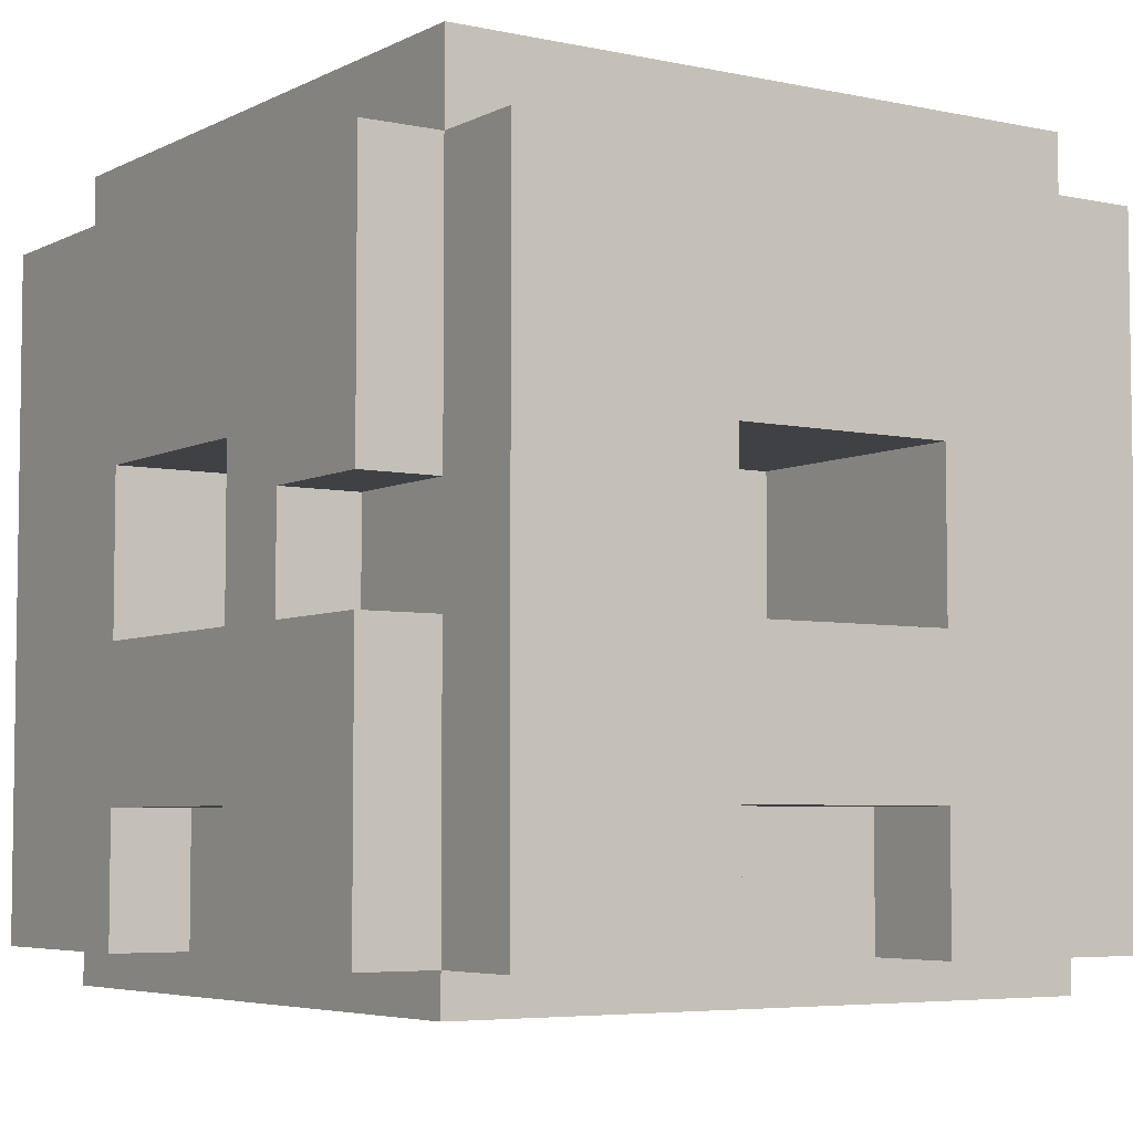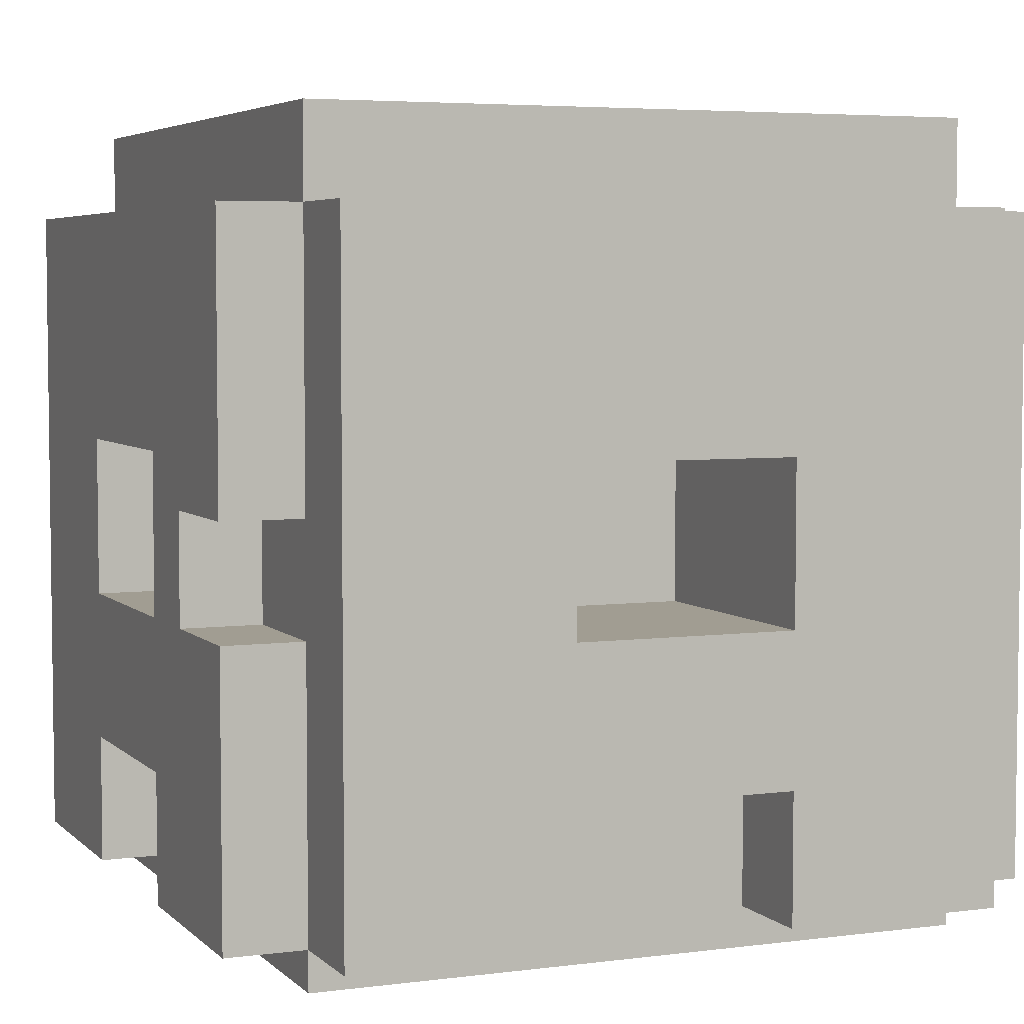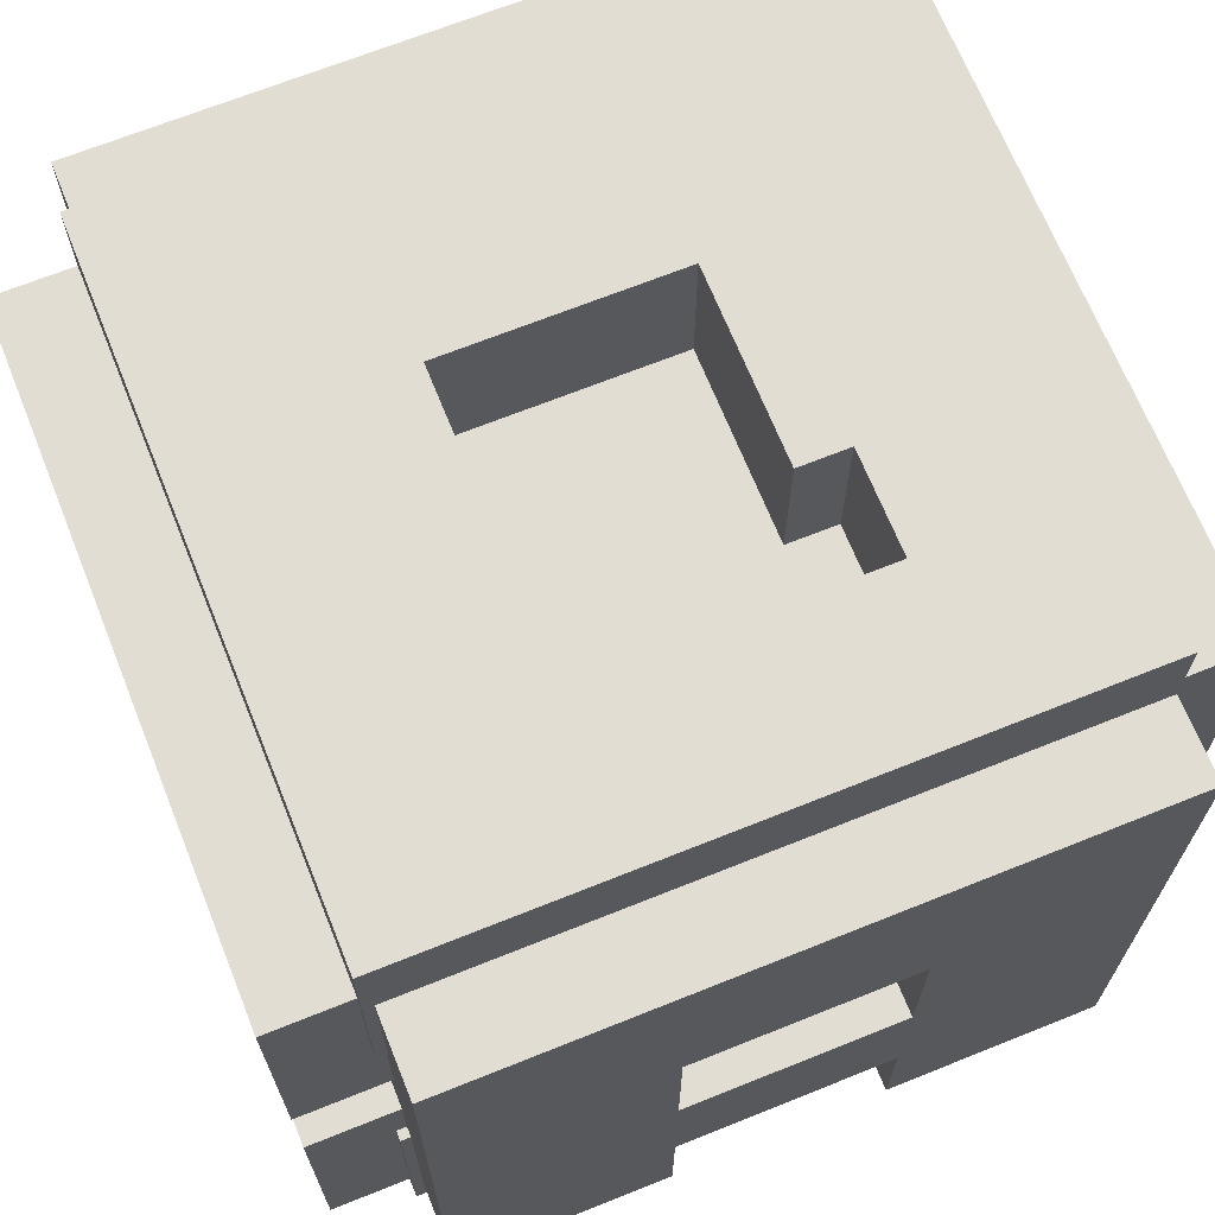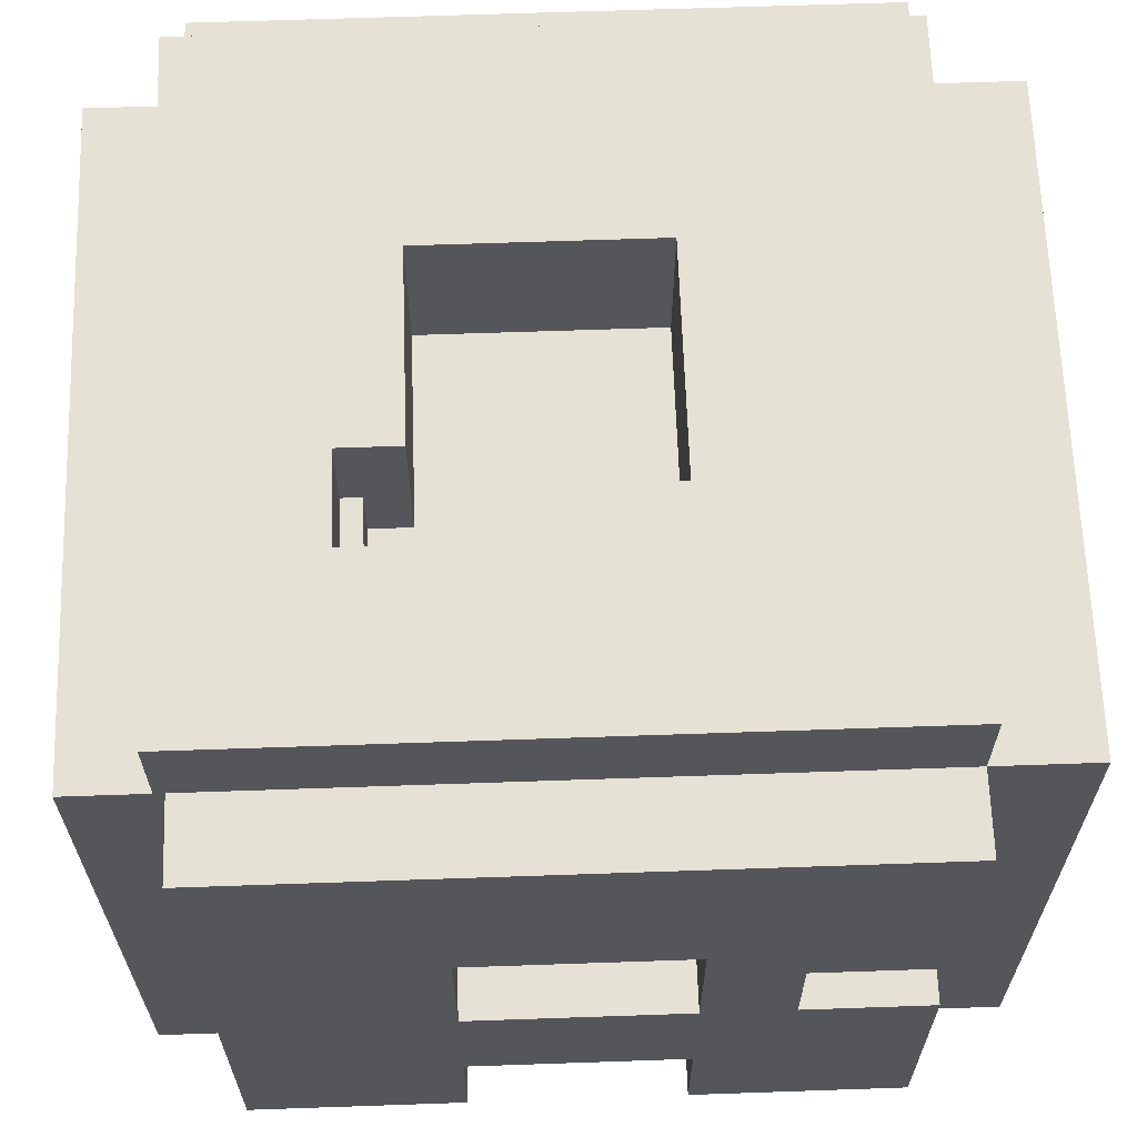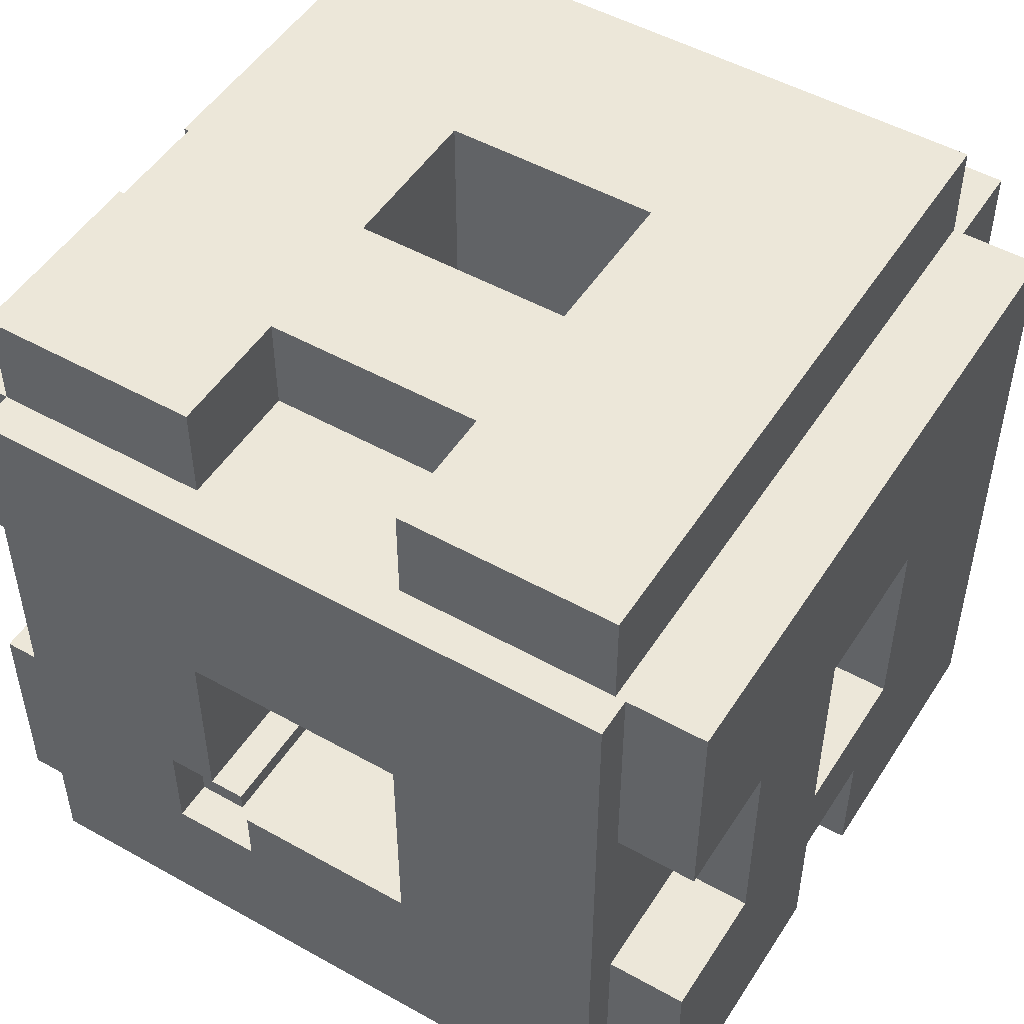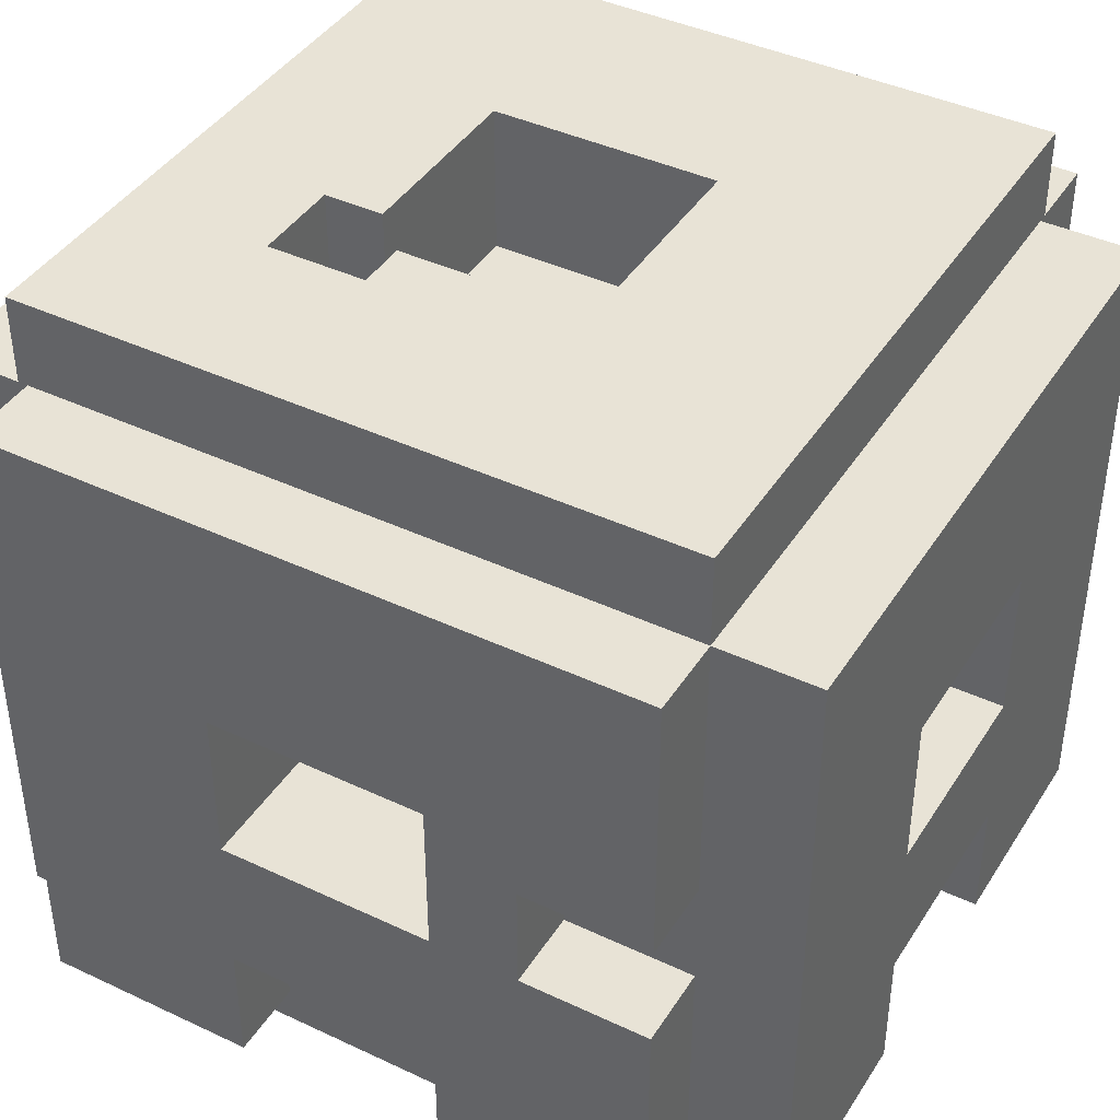
<metadata>
{"format":"obj","ext":"obj","renderer":"f3d","projection":"perspective","resolution":1024,"background":"white","views":[{"elev":-5.3,"azim":146.3,"up":"+Z"},{"elev":4.8,"azim":157.3,"up":"+Z"},{"elev":68.3,"azim":-21.9,"up":"+Z"},{"elev":64.6,"azim":88.0,"up":"+Z"},{"elev":50.1,"azim":-148.4,"up":"+Y"},{"elev":41.4,"azim":119.7,"up":"+Z"}]}
</metadata>
<code>
o obj_0
v 95.42 		-84.51 		163.7
v 76.97 		-84.51 		163.7
v 76.97 		-84.51 		126.8
v 76.97 		-84.51 		9.225
v 95.42 		-84.51 		9.225
v -96 		16.97 		39.21
v -96 		-33.77 		39.21
v 76.97 		-86.82 		184.5
v 76.97 		-86.82 		163.7
v -96 		-33.77 		73.8
v 76.97 		-86.82 		126.8
v 37.76 		-29.16 		149.9
v 37.76 		-29.16 		184.5
v 95.42 		67.7 		99.17
v -96 		16.97 		73.8
v 76.97 		67.7 		99.17
v 26.23 		-29.16 		184.5
v 76.97 		67.7 		163.7
v 95.42 		67.7 		163.7
v 26.23 		-29.16 		149.9
v 26.23 		90.77 		9.225
v 26.23 		67.7 		9.225
v -96 		16.97 		9.225
v 95.42 		67.7 		9.225
v 26.23 		67.7 		39.21
v -77.55 		16.97 		9.225
v 76.97 		67.7 		9.225
v 26.23 		90.77 		39.21
v -77.55 		16.97 		39.21
v 76.97 		67.7 		73.8
v 95.42 		67.7 		73.8
v -38.34 		28.5 		126.8
v -38.34 		33.11 		126.8
v 76.97 		67.7 		184.5
v 95.42 		37.72 		99.17
v -38.34 		-33.77 		110.7
v -38.34 		16.97 		110.7
v -38.34 		16.97 		73.8
v 76.97 		-105.3 		9.225
v 26.23 		90.77 		110.7
v -77.55 		-33.77 		9.225
v 95.42 		37.72 		73.8
v -96 		-33.77 		9.225
v -77.55 		-33.77 		39.21
v -38.34 		-33.77 		73.8
v -26.81 		14.66 		55.35
v -26.81 		-38.38 		55.35
v -26.81 		-38.38 		0
v -26.81 		14.66 		0
v 26.23 		90.77 		73.8
v -24.51 		67.7 		39.21
v -24.51 		90.77 		39.21
v 76.97 		90.77 		9.225
v 37.76 		-47.61 		9.225
v 26.23 		-47.61 		9.225
v 26.23 		-47.61 		39.21
v -75.24 		90.77 		9.225
v 37.76 		-47.61 		55.35
v -96 		-33.77 		110.7
v -96 		16.97 		110.7
v 17.01 		-47.61 		39.21
v 76.97 		67.7 		0
v 17.01 		-47.61 		55.35
v 37.76 		-47.61 		149.9
v 37.76 		-47.61 		163.7
v -75.24 		67.7 		9.225
v 37.76 		28.5 		57.66
v 37.76 		-52.22 		163.7
v 37.76 		33.11 		57.66
v 37.76 		-52.22 		184.5
v 17.01 		-52.22 		0
v 76.97 		37.72 		99.17
v 37.76 		33.11 		126.8
v 26.23 		-86.82 		9.225
v 26.23 		-86.82 		39.21
v 76.97 		37.72 		73.8
v 17.01 		-52.22 		39.21
v 17.01 		-52.22 		163.7
v 17.01 		-52.22 		184.5
v 26.23 		-52.22 		39.21
v 26.23 		-52.22 		9.225
v -75.24 		-86.82 		9.225
v 95.42 		-33.77 		9.225
v -75.24 		-105.3 		9.225
v 95.42 		-33.77 		39.21
v -75.24 		-86.82 		126.8
v -77.55 		-86.82 		126.8
v -77.55 		-84.51 		126.8
v -75.24 		-84.51 		126.8
v 95.42 		16.97 		39.21
v 95.42 		16.97 		9.225
v 26.23 		33.11 		110.7
v -75.24 		-105.3 		163.7
v 95.42 		-33.77 		110.7
v 56.21 		-33.77 		110.7
v 95.42 		16.97 		110.7
v 17.01 		-38.38 		149.9
v 56.21 		16.97 		110.7
v 17.01 		-38.38 		184.5
v -24.51 		-86.82 		39.21
v 17.01 		-47.61 		163.7
v -24.51 		-86.82 		9.225
v 17.01 		-47.61 		149.9
v -75.24 		-86.82 		163.7
v 26.23 		33.11 		73.8
v 95.42 		-33.77 		73.8
v 56.21 		-33.77 		73.8
v -77.55 		67.7 		0
v -77.55 		67.7 		9.225
v -24.51 		-105.3 		9.225
v -24.51 		-105.3 		39.21
v 56.21 		16.97 		73.8
v -77.55 		-86.82 		0
v -77.55 		-86.82 		57.66
v -77.55 		-84.51 		57.66
v 95.42 		16.97 		73.8
v -77.55 		-84.51 		9.225
v -26.81 		-38.38 		184.5
v -26.81 		14.66 		184.5
v -77.55 		-86.82 		184.5
v 76.97 		-33.77 		9.225
v 76.97 		-33.77 		39.21
v 76.97 		-86.82 		0
v 37.76 		-29.16 		0
v -75.24 		67.7 		163.7
v -75.24 		90.77 		163.7
v 26.23 		-105.3 		9.225
v 26.23 		-105.3 		39.21
v -75.24 		67.7 		126.8
v 76.97 		-86.82 		9.225
v 37.76 		-29.16 		55.35
v 37.76 		28.5 		126.8
v 76.97 		16.97 		39.21
v 76.97 		16.97 		9.225
v 37.76 		-29.16 		39.21
v -77.55 		67.7 		184.5
v -77.55 		67.7 		163.7
v -77.55 		67.7 		126.8
v 37.76 		-33.77 		9.225
v 76.97 		-105.3 		163.7
v 37.76 		-33.77 		39.21
v -77.55 		-84.51 		163.7
v -38.34 		28.5 		57.66
v -38.34 		33.11 		57.66
v 76.97 		90.77 		163.7
v -96 		67.7 		9.225
v -96 		67.7 		163.7
v -26.81 		-38.38 		149.9
v -26.81 		14.66 		149.9
v 26.23 		14.66 		55.35
v 26.23 		-29.16 		55.35
v 17.01 		-38.38 		55.35
v 26.23 		14.66 		184.5
v 37.76 		-52.22 		0
v -96 		-84.51 		163.7
v -96 		-84.51 		99.17
v -75.24 		-84.51 		57.66
v -75.24 		-86.82 		57.66
v -96 		-84.51 		73.8
v -96 		-84.51 		9.225
v 37.76 		-52.22 		9.225
v -75.24 		-84.51 		99.17
v -24.51 		33.11 		73.8
v -24.51 		33.11 		110.7
v -96 		-54.53 		99.17
v -75.24 		-84.51 		73.8
v 26.23 		-105.3 		110.7
v 26.23 		14.66 		149.9
v -96 		-54.53 		73.8
v -24.51 		90.77 		110.7
v -24.51 		90.77 		73.8
v 26.23 		-105.3 		73.8
v -75.24 		-54.53 		99.17
v 26.23 		-66.06 		110.7
v -75.24 		-54.53 		73.8
v 26.23 		-66.06 		73.8
v 26.23 		14.66 		0
v 26.23 		-29.16 		0
v 17.01 		-38.38 		0
v -24.51 		-105.3 		73.8
v -24.51 		-105.3 		110.7
v -24.51 		-66.06 		73.8
v -24.51 		-66.06 		110.7
v -24.51 		90.77 		9.225
v 17.01 		67.7 		0
v -24.51 		67.7 		9.225
g group_0_6383466
f 36 37 38
f 36 38 45
f 98 95 107
f 98 107 112
f 131 58 151
f 63 152 58
f 152 46 151
f 151 58 152
f 150 151 46
f 46 152 47
f 103 64 97
f 168 149 20
f 12 20 64
f 20 97 64
f 148 97 149
f 97 20 149
f 132 67 32
f 174 183 182
f 174 182 176
f 67 143 32
g group_0_11593967
f 1 2 3
f 4 5 3
f 1 3 5
f 5 106 1
f 83 5 4
f 169 10 7
f 6 7 10
f 6 10 15
f 60 147 15
f 18 19 16
f 14 16 19
f 24 27 30
f 24 30 31
f 23 26 29
f 23 29 6
f 14 19 35
f 96 35 19
f 41 43 7
f 41 7 44
f 31 42 24
f 6 29 44
f 6 44 7
f 24 134 27
f 54 58 141
f 14 72 16
f 35 72 14
f 42 76 72
f 42 72 35
f 76 42 30
f 31 30 42
f 83 85 5
f 91 24 90
f 42 90 24
f 96 19 94
f 1 94 19
f 42 35 116
f 96 116 35
f 5 85 106
f 94 1 106
f 116 106 85
f 85 90 116
f 42 116 90
f 83 121 122
f 83 122 85
f 83 4 121
f 90 133 134
f 90 134 91
f 69 67 73
f 132 73 67
f 91 134 24
f 85 122 133
f 85 133 90
f 94 95 98
f 94 98 96
f 19 2 1
f 33 32 143
f 33 143 144
f 141 139 54
f 95 94 107
f 106 107 94
f 131 135 141
f 131 141 58
f 96 98 112
f 96 112 116
f 18 2 19
f 107 106 112
f 116 112 106
f 147 138 146
f 137 138 147
f 109 146 138
f 146 23 6
f 6 15 146
f 60 155 147
f 146 15 147
f 66 109 138
f 66 138 129
f 109 26 23
f 109 23 146
f 156 88 155
f 142 155 88
f 117 115 160
f 159 160 115
f 89 88 162
f 156 162 88
f 165 156 155
f 115 157 166
f 115 166 159
f 159 169 160
f 169 7 160
f 160 43 117
f 41 117 43
f 166 169 159
f 165 173 156
f 162 156 173
f 142 147 155
f 169 166 175
f 173 165 169
f 173 169 175
f 142 137 147
f 37 36 59
f 37 59 60
f 43 160 7
f 60 15 37
f 38 37 15
f 45 10 36
f 59 36 10
f 59 155 60
f 15 10 38
f 45 38 10
f 165 155 59
f 169 165 10
f 59 10 165
g group_0_15308428
f 21 22 25
f 21 25 28
f 51 52 25
f 28 25 52
f 40 145 50
f 63 56 61
f 21 28 53
f 21 53 22
f 27 22 53
f 82 102 84
f 93 104 86
f 105 69 92
f 69 73 92
f 110 102 100
f 110 100 111
f 50 105 40
f 92 40 105
f 84 102 110
f 75 74 127
f 75 127 128
f 125 126 129
f 55 81 80
f 55 80 56
f 39 127 74
f 53 50 145
f 55 161 81
f 75 128 111
f 84 180 93
f 56 80 77
f 56 77 61
f 100 75 111
f 16 30 53
f 27 53 30
f 54 55 56
f 63 58 56
f 54 56 58
f 33 144 163
f 16 72 30
f 18 145 125
f 30 72 76
f 171 57 126
f 52 57 171
f 33 163 164
f 74 130 39
f 128 39 172
f 92 73 164
f 73 33 164
f 54 161 55
f 144 69 163
f 105 163 69
f 84 110 111
f 126 170 171
f 172 140 167
f 130 11 39
f 4 3 130
f 3 11 130
f 140 39 11
f 39 128 127
f 170 126 40
f 9 140 11
f 18 16 145
f 53 145 16
f 50 52 171
f 172 180 111
f 111 128 172
f 140 172 39
f 170 164 163
f 170 163 171
f 93 140 104
f 9 104 140
f 167 174 176
f 167 176 172
f 92 164 40
f 164 170 40
f 105 50 163
f 171 163 50
f 140 93 167
f 184 57 52
f 84 111 180
f 167 93 181
f 126 145 40
f 181 93 180
f 126 125 145
f 57 66 129
f 57 129 126
f 182 183 181
f 182 181 180
f 86 162 93
f 84 93 162
f 158 84 166
f 89 162 86
f 166 84 162
f 157 158 166
f 181 183 174
f 181 174 167
f 28 50 53
f 172 176 182
f 172 182 180
f 158 82 84
f 103 101 64
f 162 173 175
f 162 175 166
f 52 50 28
f 65 64 101
f 101 78 68
f 101 68 65
f 184 66 57
f 52 51 186
f 52 186 184
f 184 186 66
g group_0_16311991
f 11 3 9
f 3 2 9
f 8 9 2
f 12 13 20
f 17 20 13
f 46 47 48
f 46 48 49
f 64 65 12
f 13 12 65
f 68 70 65
f 13 65 70
f 75 102 74
f 82 113 102
f 77 80 81
f 77 81 71
f 61 77 71
f 86 87 88
f 86 88 89
f 79 70 78
f 68 78 70
f 97 99 101
f 97 101 103
f 22 27 62
f 75 100 102
f 123 74 102
f 78 101 79
f 99 79 101
f 109 108 26
f 115 117 114
f 113 114 117
f 108 113 41
f 86 104 87
f 120 87 104
f 136 119 153
f 44 29 41
f 29 26 41
f 108 41 26
f 136 120 119
f 118 120 79
f 99 118 79
f 131 151 135
f 117 41 113
f 129 138 125
f 138 137 125
f 136 125 137
f 141 135 139
f 124 139 135
f 120 142 87
f 88 87 142
f 54 139 124
f 161 154 81
f 32 73 132
f 137 142 136
f 120 136 142
f 62 123 124
f 177 62 124
f 8 120 104
f 4 123 121
f 118 119 120
f 8 79 120
f 118 148 149
f 118 149 119
f 108 109 66
f 168 153 149
f 119 149 153
f 27 134 62
f 157 115 114
f 157 114 158
f 71 154 123
f 154 124 123
f 130 74 123
f 17 13 153
f 13 34 153
f 136 153 34
f 123 102 113
f 114 113 82
f 114 82 158
f 69 144 67
f 124 154 54
f 161 54 154
f 133 122 134
f 122 121 134
f 62 134 121
f 8 34 13
f 71 81 154
f 136 34 125
f 70 8 13
f 99 97 148
f 99 148 118
f 70 79 8
f 4 130 123
f 62 121 123
f 18 34 2
f 8 2 34
f 185 62 177
f 48 113 49
f 48 71 113
f 124 178 177
f 104 9 8
f 150 49 177
f 108 49 113
f 150 177 178
f 150 178 151
f 178 135 151
f 124 135 178
f 71 179 61
f 179 152 61
f 63 61 152
f 73 32 33
f 179 71 48
f 123 113 71
f 150 46 49
f 48 47 152
f 48 152 179
f 18 125 34
f 153 168 20
f 153 20 17
f 177 49 185
f 144 143 67
f 186 108 66
f 51 25 22
f 62 185 22
f 51 22 185
f 108 185 49
f 51 185 186
f 108 186 185

</code>
